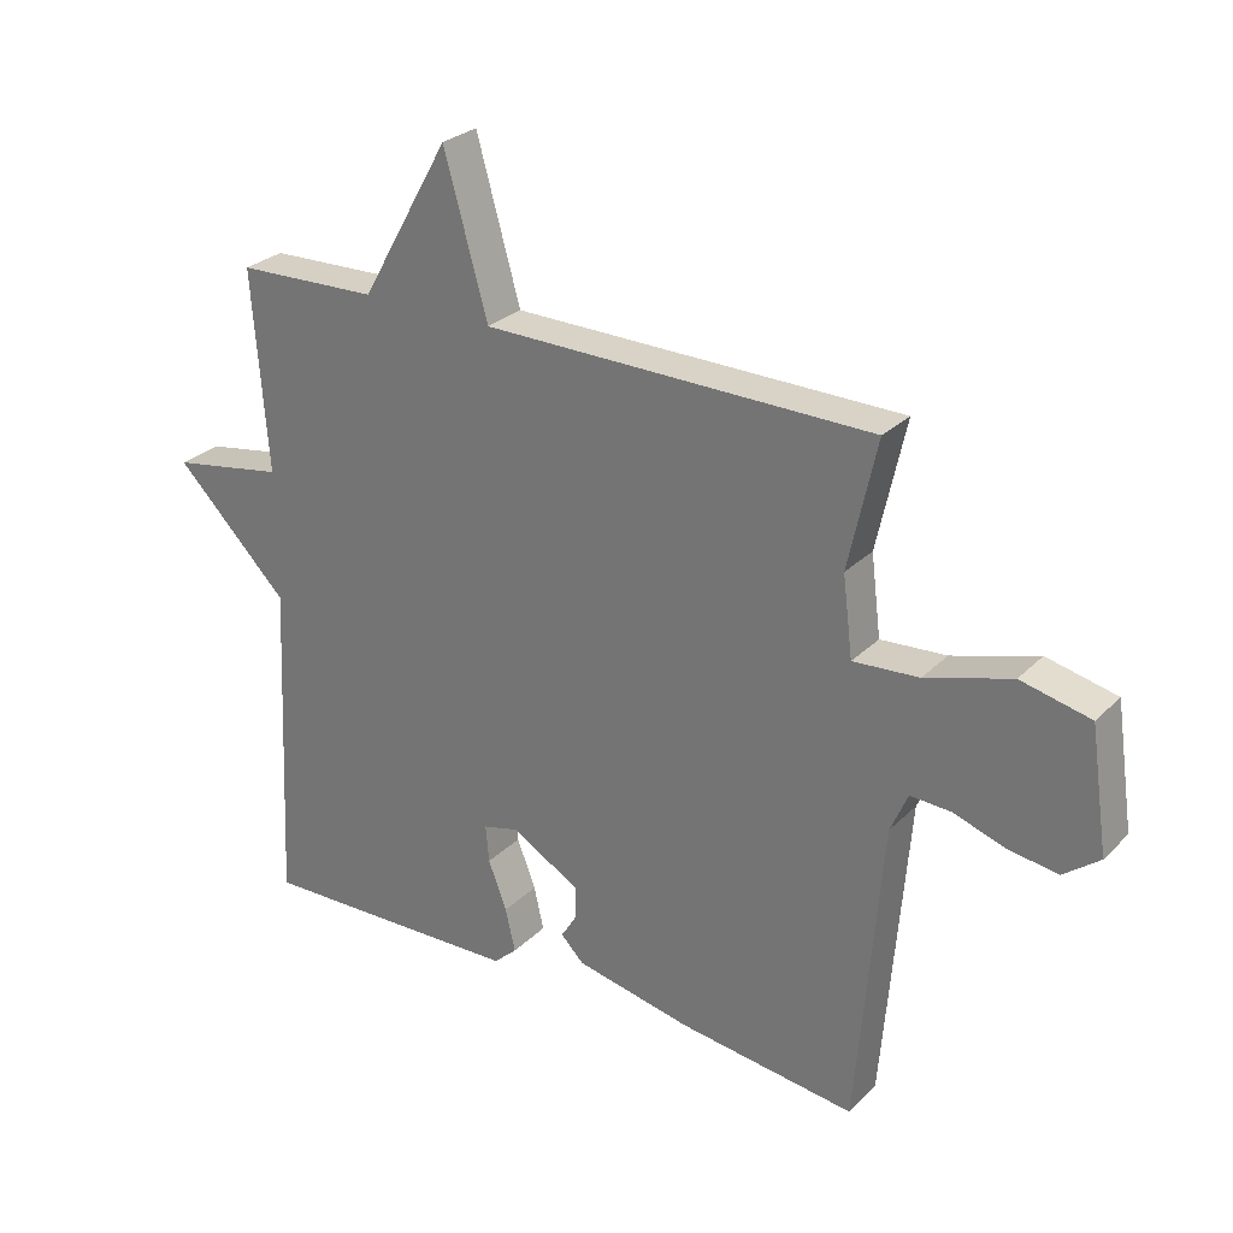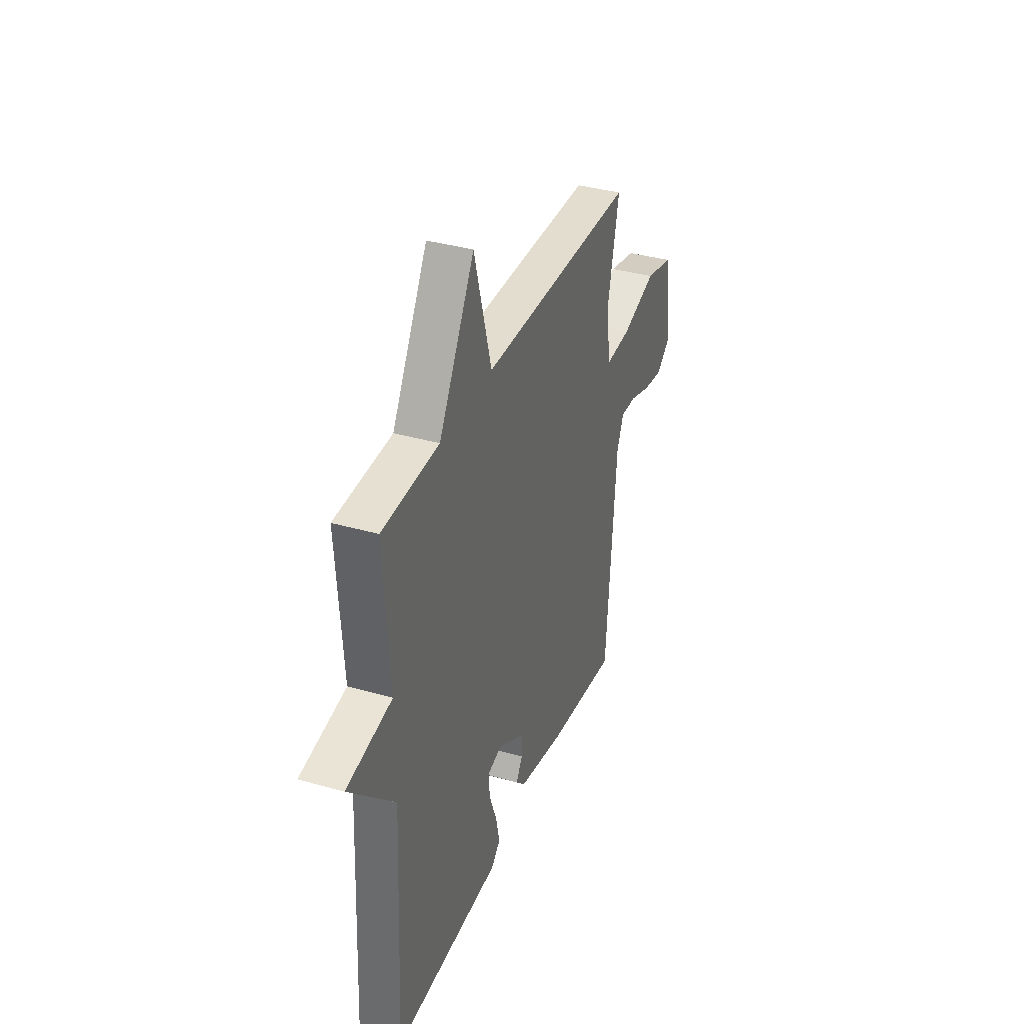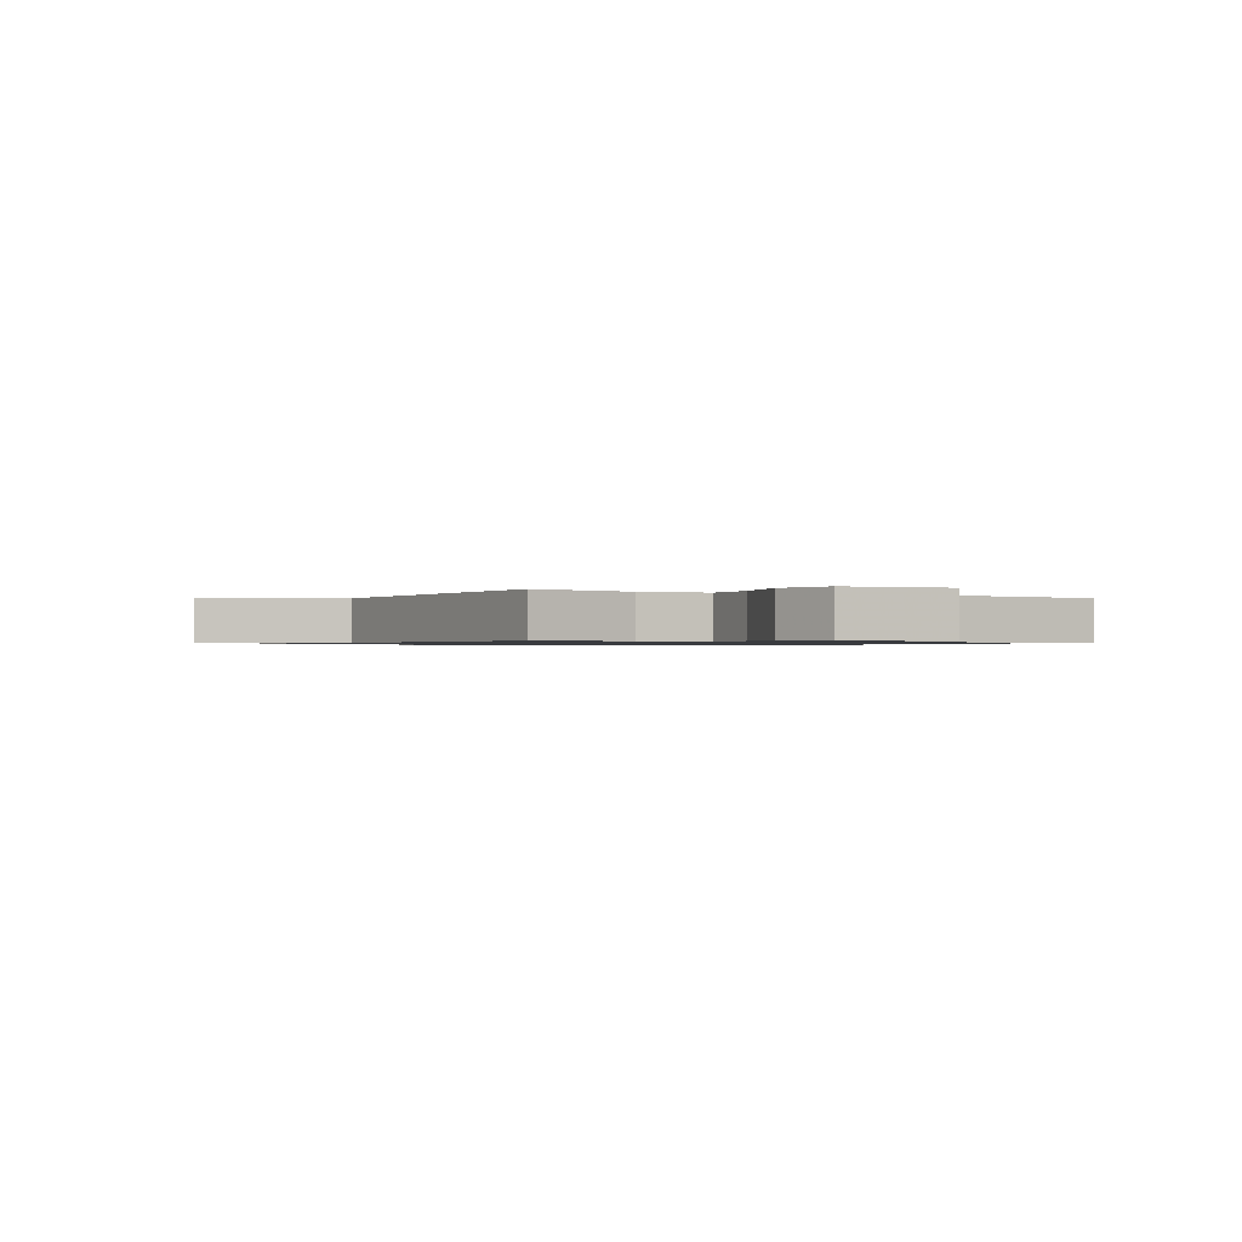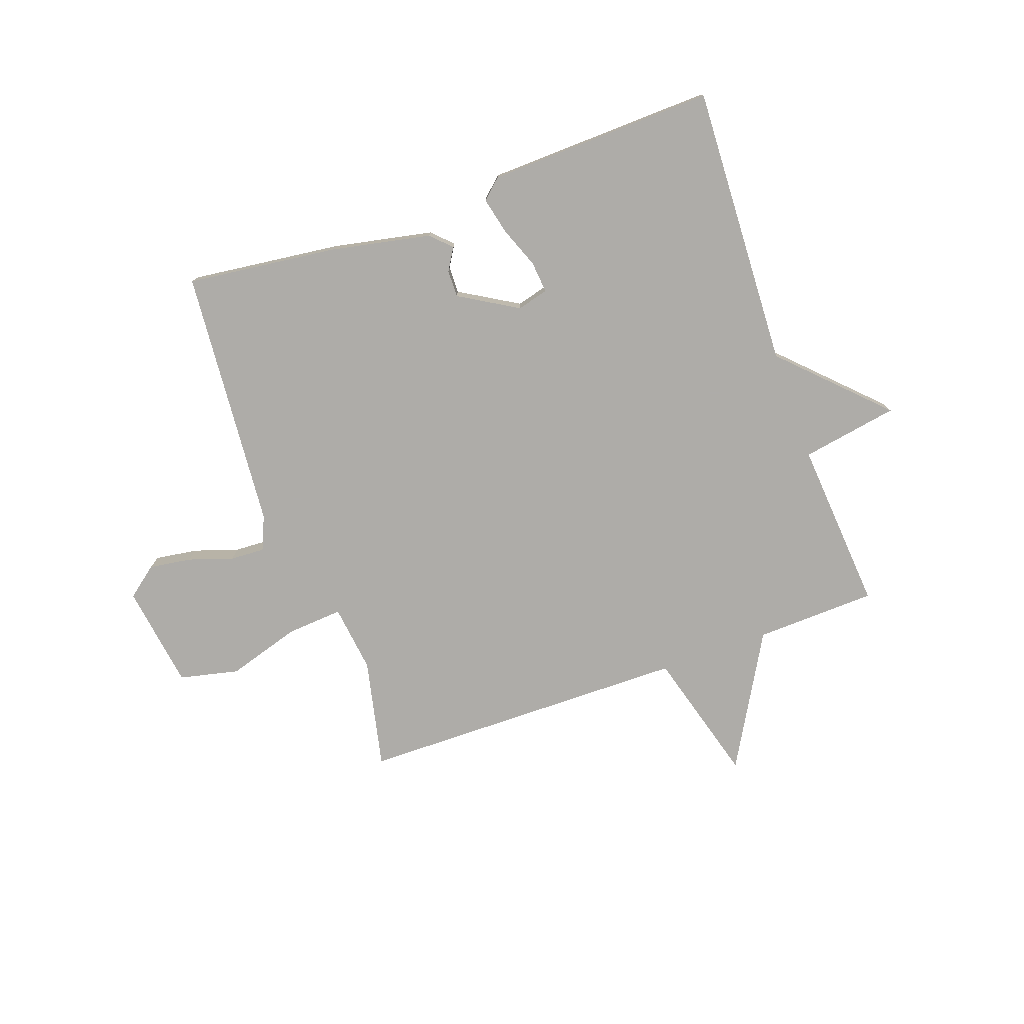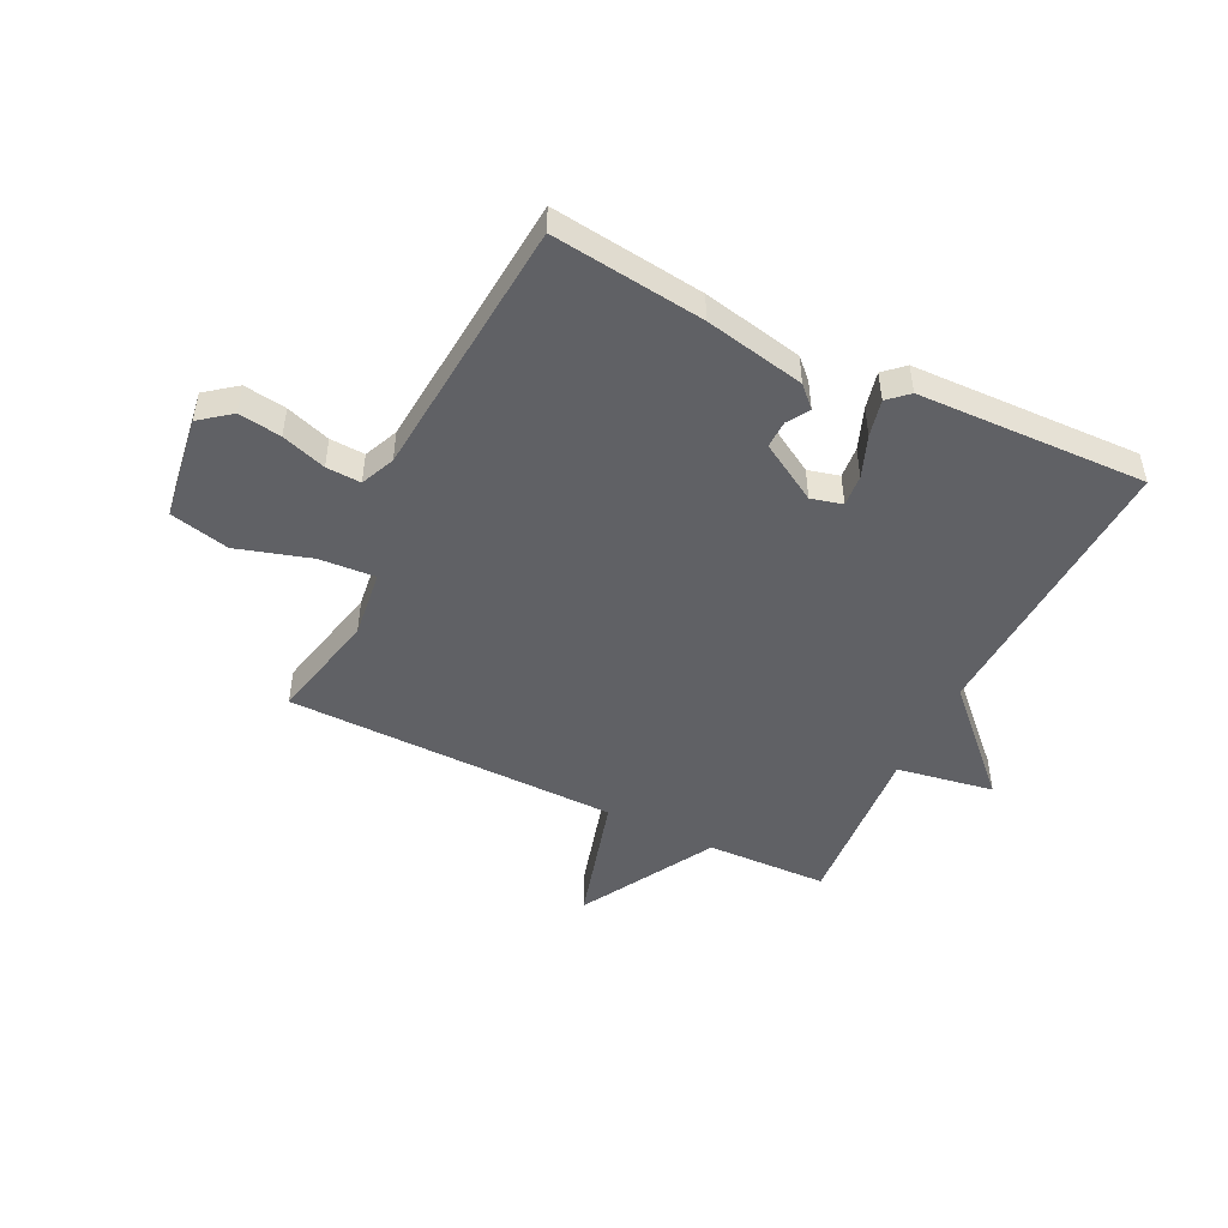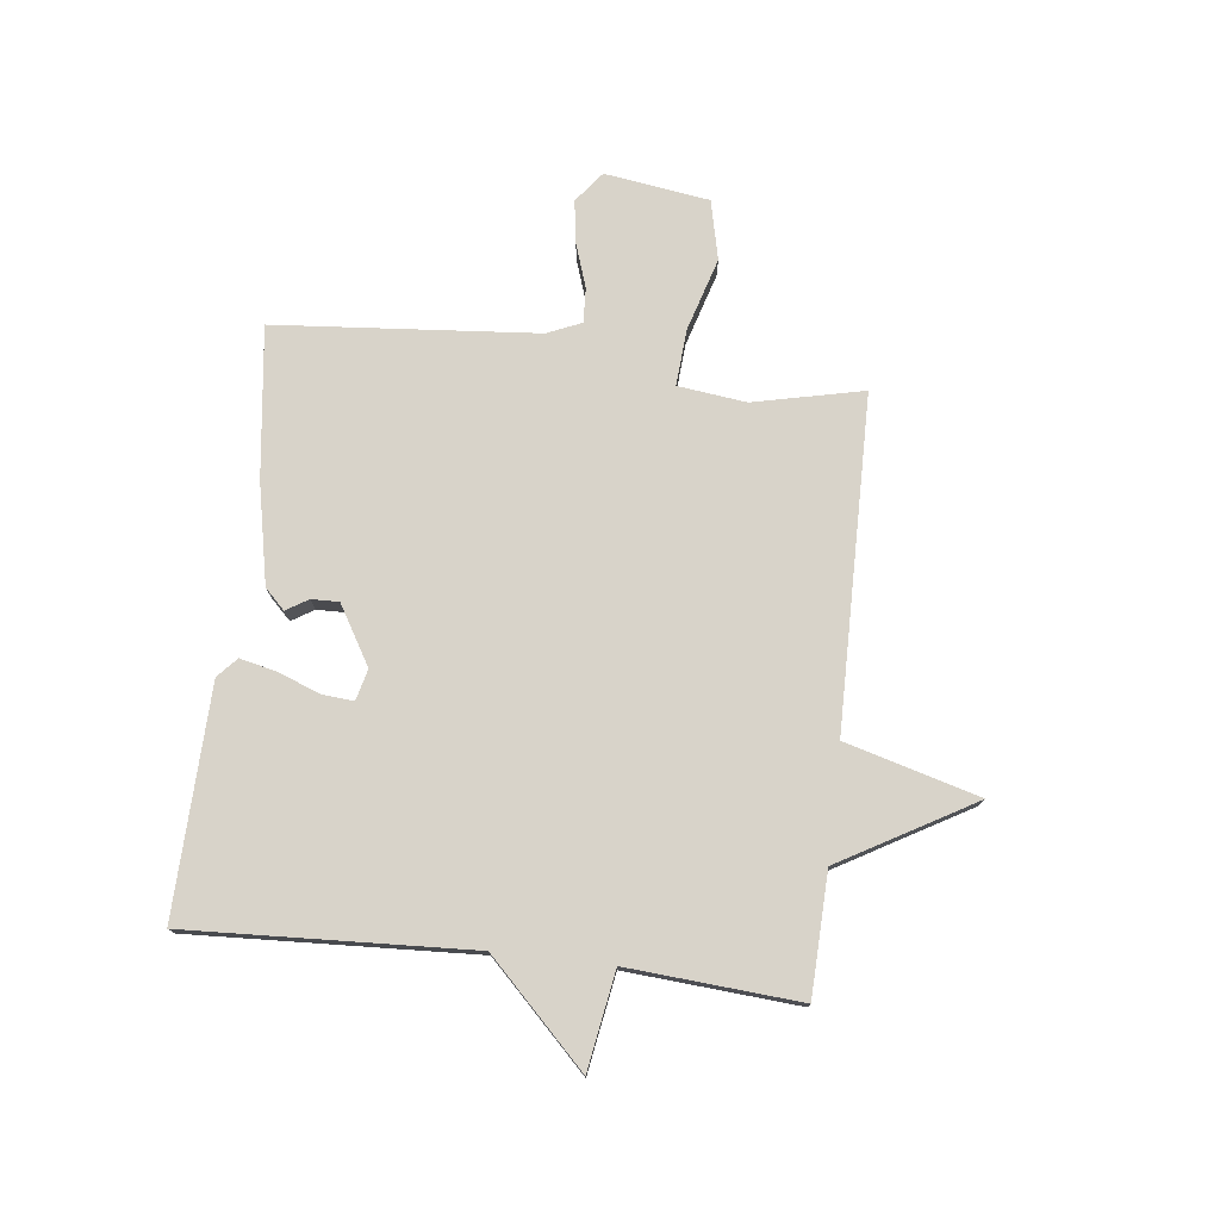
<metadata>
{"format":"obj","ext":"obj","renderer":"f3d","projection":"perspective","resolution":1024,"background":"white","views":[{"elev":27.5,"azim":34.7,"up":"+Z"},{"elev":36.2,"azim":-69.5,"up":"+Z"},{"elev":-0.9,"azim":60.2,"up":"+Y"},{"elev":-77.0,"azim":-160.3,"up":"+Y"},{"elev":-48.3,"azim":153.9,"up":"+Y"},{"elev":76.0,"azim":-83.4,"up":"+Y"}]}
</metadata>
<code>
v -0.5 0.07 0.5
v -0.286 0.07 0.507
v -0.152 0.07 0.742
v -0.086 0.07 0.507
v 0.5 0.07 0.5
v 0.457 0.07 0.306
v 0.472 0.07 0.186
v 0.571 0.07 0.193
v 0.7 0.07 0.232
v 0.805 0.07 0.208
v 0.832 0.07 0.024
v 0.778 0.07 -0.018
v 0.703 0.07 -0.007
v 0.625 0.07 0.019
v 0.564 0.07 0.022
v 0.538 0.07 -0.038
v 0.5 0.07 -0.5
v 0.233 0.07 -0.467
v 0.057 0.07 -0.431
v 0.022 0.07 -0.396
v 0.046 0.07 -0.357
v 0.047 0.07 -0.309
v -0.056 0.07 -0.248
v -0.111 0.07 -0.262
v -0.106 0.07 -0.318
v -0.078 0.07 -0.391
v -0.063 0.07 -0.456
v -0.098 0.07 -0.488
v -0.5 0.07 -0.5
v -0.477 0.07 -0.002
v -0.648 0.07 0.169
v -0.477 0.07 0.198
v -0.5 0 0.5
v -0.286 0 0.507
v -0.152 0 0.742
v -0.086 0 0.507
v 0.5 0 0.5
v 0.457 0 0.306
v 0.472 0 0.186
v 0.571 0 0.193
v 0.7 0 0.232
v 0.805 0 0.208
v 0.832 0 0.024
v 0.778 0 -0.018
v 0.703 0 -0.007
v 0.625 0 0.019
v 0.564 0 0.022
v 0.538 0 -0.038
v 0.5 0 -0.5
v 0.233 0 -0.467
v 0.057 0 -0.431
v 0.022 0 -0.396
v 0.046 0 -0.357
v 0.047 0 -0.309
v -0.056 0 -0.248
v -0.111 0 -0.262
v -0.106 0 -0.318
v -0.078 0 -0.391
v -0.063 0 -0.456
v -0.098 0 -0.488
v -0.5 0 -0.5
v -0.477 0 -0.002
v -0.648 0 0.169
v -0.477 0 0.198
f 30 31 32
f 28 29 30
f 27 28 30
f 26 27 30
f 25 26 30
f 24 25 30 32
f 32 1 2
f 24 32 2
f 23 24 2
f 19 20 21
f 18 19 21
f 17 18 21
f 16 17 21
f 15 16 21 22
f 12 13 14
f 11 12 14
f 10 11 14
f 9 10 14
f 8 9 14
f 7 8 14 15
f 4 5 6
f 4 6 7
f 2 3 4
f 23 2 4
f 22 23 4
f 4 7 15 22
f 64 63 62
f 62 61 60
f 62 60 59
f 62 59 58
f 62 58 57
f 64 62 57 56
f 34 33 64
f 34 64 56
f 34 56 55
f 53 52 51
f 53 51 50
f 53 50 49
f 53 49 48
f 54 53 48 47
f 46 45 44
f 46 44 43
f 46 43 42
f 46 42 41
f 46 41 40
f 47 46 40 39
f 38 37 36
f 39 38 36
f 36 35 34
f 36 34 55
f 36 55 54
f 54 47 39 36
f 1 33 34 2
f 2 34 35 3
f 3 35 36 4
f 4 36 37 5
f 5 37 38 6
f 6 38 39 7
f 7 39 40 8
f 8 40 41 9
f 9 41 42 10
f 10 42 43 11
f 11 43 44 12
f 12 44 45 13
f 13 45 46 14
f 14 46 47 15
f 15 47 48 16
f 16 48 49 17
f 17 49 50 18
f 18 50 51 19
f 19 51 52 20
f 20 52 53 21
f 21 53 54 22
f 22 54 55 23
f 23 55 56 24
f 24 56 57 25
f 25 57 58 26
f 26 58 59 27
f 27 59 60 28
f 28 60 61 29
f 29 61 62 30
f 30 62 63 31
f 31 63 64 32
f 32 64 33 1

</code>
